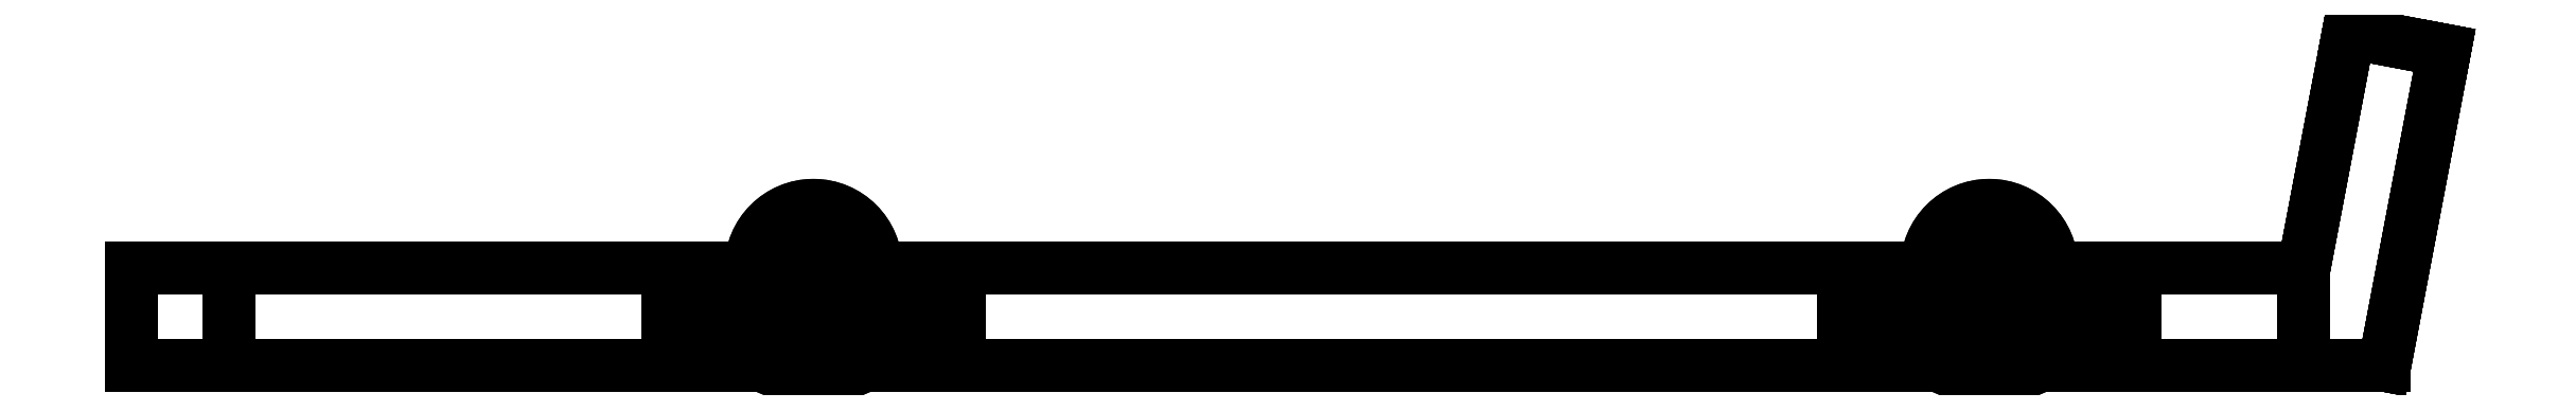
<metadata>
{"format":"dxf","ext":"dxf","renderer":"ezdxf+matplotlib","layout":"modelspace","background":"white","min_lineweight":24,"dpi":150}
</metadata>
<code>
0
SECTION
2
ENTITIES
0
LINE
8
Body
10
0
20
0
30
0
11
55
21
0
31
0
0
LINE
8
Body
10
55
20
-2.22e-15
30
-10
11
55
21
0
31
0
0
LINE
8
Body
10
10
20
0
30
-10
11
55
21
0
31
-10
0
LINE
8
Body
10
0
20
0
30
-10
11
10
21
0
31
-10
0
LINE
8
Body
10
0
20
0
30
0
11
0
21
0
31
-10
0
LINE
8
Body
10
0
20
0
30
0
11
55
21
0
31
0
0
LINE
8
Body
10
55
20
0
30
0
11
55
21
-10
31
2.22e-15
0
LINE
8
Body
10
55
20
-10
30
0
11
0
21
-10
31
0
0
LINE
8
Body
10
0
20
-10
30
0
11
0
21
0
31
0
0
LINE
8
Body
10
55
20
0
30
0
11
85
21
0
31
0
0
LINE
8
Body
10
85
20
0
30
0
11
85
21
-2.22e-15
31
-10
0
LINE
8
Body
10
76.41
20
0
30
-10
11
85
21
0
31
-10
0
ARC
8
Body
10
70
20
0
30
-11.1
40
6.406
50
2.184e-15
51
180
0
LINE
8
Body
10
55
20
0
30
-10
11
63.59
21
0
31
-10
0
LINE
8
Body
10
55
20
-2.22e-15
30
-10
11
55
21
0
31
0
0
LINE
8
Body
10
10
20
0
30
-10
11
55
21
0
31
-10
0
LINE
8
Body
10
55
20
-2.22e-15
30
-10
11
55
21
-10
31
-10
0
LINE
8
Body
10
55
20
-10
30
-10
11
10
21
-10
31
-10
0
LINE
8
Body
10
10
20
-10
30
-10
11
10
21
0
31
-10
0
LINE
8
Body
10
10
20
0
30
-10
11
10
21
0
31
-50
0
LINE
8
Body
10
0
20
0
30
-10
11
0
21
0
31
-50
0
LINE
8
Body
10
0
20
0
30
-10
11
10
21
0
31
-10
0
LINE
8
Body
10
10
20
0
30
-50
11
0
21
0
31
-50
0
LINE
8
Body
10
0
20
-10
30
0
11
0
21
-10
31
-10
0
LINE
8
Body
10
0
20
0
30
0
11
0
21
0
31
-10
0
LINE
8
Body
10
0
20
-10
30
0
11
0
21
0
31
0
0
LINE
8
Body
10
0
20
-10
30
-10
11
0
21
0
31
-10
0
LINE
8
Body
10
55
20
0
30
0
11
55
21
-10
31
2.22e-15
0
LINE
8
Body
10
85
20
0
30
0
11
85
21
-10
31
2.22e-15
0
LINE
8
Body
10
55
20
0
30
0
11
85
21
0
31
0
0
LINE
8
Body
10
55
20
-10
30
3.553e-15
11
85
21
-10
31
3.553e-15
0
LINE
8
Body
10
55
20
-10
30
0
11
0
21
-10
31
0
0
LINE
8
Body
10
0
20
-10
30
0
11
0
21
-10
31
-10
0
LINE
8
Body
10
10
20
-10
30
-10
11
0
21
-10
31
-10
0
LINE
8
Body
10
55
20
-10
30
-10
11
10
21
-10
31
-10
0
LINE
8
Body
10
55
20
-10
30
-10
11
55
21
-10
31
3.553e-15
0
LINE
8
Body
10
85
20
0
30
0
11
175.7
21
0
31
0
0
LINE
8
Body
10
175.7
20
-2.22e-15
30
-10
11
175.7
21
0
31
0
0
LINE
8
Body
10
85
20
0
30
-10
11
175.7
21
0
31
-10
0
LINE
8
Body
10
85
20
0
30
0
11
85
21
-2.22e-15
31
-10
0
LINE
8
Body
10
55
20
0
30
-10
11
63.59
21
0
31
-10
0
ARC
8
Body
10
70
20
-1.776e-15
30
-11.1
40
6.5
50
180
51
0
0
ARC
8
Body
10
70
20
-1.776e-15
30
-11.1
40
6.406
50
3.477e-30
51
2.184e-15
0
LINE
8
Body
10
76.41
20
0
30
-10
11
85
21
0
31
-10
0
LINE
8
Body
10
85
20
-2.22e-15
30
-10
11
81.31
21
-3.96e-15
31
-17.83
0
ARC
8
Body
10
70
20
-2.776e-15
30
-12.5
40
11.31
50
-180
51
-6.001e-15
0
LINE
8
Body
10
55
20
-2.22e-15
30
-10
11
58.69
21
-3.96e-15
31
-17.83
0
LINE
8
Body
10
76.5
20
-10
30
-11.1
11
76.5
21
-3.553e-15
31
-11.1
0
ARC
8
Body
10
70
20
-1.776e-15
30
-11.1
40
6.406
50
3.477e-30
51
2.184e-15
0
ARC
8
Body
10
70
20
0
30
-11.1
40
6.406
50
2.184e-15
51
180
0
ARC
8
Body
10
70
20
-1.776e-15
30
-11.1
40
6.5
50
180
51
0
0
LINE
8
Body
10
76.5
20
-10
30
-11.1
11
76.5
21
-3.553e-15
31
-11.1
0
ARC
8
Body
10
70
20
-10
30
-11.1
40
6.406
50
0
51
180
0
ARC
8
Body
10
70
20
-10
30
-11.1
40
6.406
50
0
51
180
0
ARC
8
Body
10
70
20
-10
30
-11.1
40
6.5
50
0
51
0
0
LINE
8
Body
10
55
20
-2.22e-15
30
-10
11
55
21
-10
31
-10
0
LINE
8
Body
10
58.69
20
-3.96e-15
30
-17.83
11
58.69
21
-10
31
-17.83
0
LINE
8
Body
10
55
20
-2.22e-15
30
-10
11
58.69
21
-3.96e-15
31
-17.83
0
LINE
8
Body
10
55
20
-10
30
-10
11
58.69
21
-10
31
-17.83
0
LINE
8
Body
10
10
20
-10
30
-10
11
10
21
-10
31
-50
0
LINE
8
Body
10
10
20
0
30
-10
11
10
21
0
31
-50
0
LINE
8
Body
10
10
20
-10
30
-10
11
10
21
0
31
-10
0
LINE
8
Body
10
10
20
-10
30
-50
11
10
21
0
31
-50
0
LINE
8
Body
10
0
20
0
30
-10
11
0
21
0
31
-50
0
LINE
8
Body
10
0
20
-10
30
-10
11
0
21
-10
31
-50
0
LINE
8
Body
10
0
20
-10
30
-10
11
0
21
0
31
-10
0
LINE
8
Body
10
0
20
0
30
-50
11
0
21
-10
31
-50
0
LINE
8
Body
10
0
20
-10
30
-50
11
10
21
-10
31
-50
0
LINE
8
Body
10
10
20
-10
30
-50
11
10
21
0
31
-50
0
LINE
8
Body
10
10
20
0
30
-50
11
0
21
0
31
-50
0
LINE
8
Body
10
0
20
0
30
-50
11
0
21
-10
31
-50
0
LINE
8
Body
10
85
20
0
30
0
11
175.7
21
0
31
0
0
LINE
8
Body
10
175.7
20
-1.837e-39
30
-8.272e-24
11
175.7
21
-10
31
2.22e-15
0
LINE
8
Body
10
175.7
20
-10
30
0
11
85
21
-10
31
0
0
LINE
8
Body
10
85
20
0
30
0
11
85
21
-10
31
2.22e-15
0
LINE
8
Body
10
55
20
-10
30
-10
11
55
21
-10
31
3.553e-15
0
LINE
8
Body
10
63.59
20
-10
30
-10
11
55
21
-10
31
-10
0
ARC
8
Body
10
70
20
-10
30
-11.1
40
6.406
50
0
51
180
0
LINE
8
Body
10
85
20
-10
30
-10
11
76.41
21
-10
31
-10
0
LINE
8
Body
10
85
20
-10
30
3.553e-15
11
85
21
-10
31
-10
0
LINE
8
Body
10
55
20
-10
30
3.553e-15
11
85
21
-10
31
3.553e-15
0
LINE
8
Body
10
0
20
-10
30
-10
11
0
21
-10
31
-50
0
LINE
8
Body
10
10
20
-10
30
-10
11
10
21
-10
31
-50
0
LINE
8
Body
10
10
20
-10
30
-10
11
0
21
-10
31
-10
0
LINE
8
Body
10
0
20
-10
30
-50
11
10
21
-10
31
-50
0
LINE
8
Body
10
175.7
20
-4.775e-39
30
-2.151e-23
11
205.7
21
0
31
0
0
LINE
8
Body
10
205.7
20
0
30
0
11
205.7
21
-2.22e-15
31
-10
0
LINE
8
Body
10
197.1
20
0
30
-10
11
205.7
21
0
31
-10
0
ARC
8
Body
10
190.7
20
0
30
-11.1
40
6.406
50
2.184e-15
51
180
0
LINE
8
Body
10
175.7
20
0
30
-10
11
184.3
21
0
31
-10
0
LINE
8
Body
10
175.7
20
-2.22e-15
30
-10
11
175.7
21
0
31
0
0
LINE
8
Body
10
85
20
0
30
-10
11
175.7
21
0
31
-10
0
LINE
8
Body
10
175.7
20
-2.22e-15
30
-10
11
175.7
21
-10
31
-10
0
LINE
8
Body
10
175.7
20
-10
30
-10
11
85
21
-10
31
-10
0
LINE
8
Body
10
85
20
-2.22e-15
30
-10
11
85
21
-10
31
-10
0
LINE
8
Body
10
85
20
-2.22e-15
30
-10
11
85
21
-10
31
-10
0
LINE
8
Body
10
81.31
20
-3.96e-15
30
-17.83
11
81.31
21
-10
31
-17.83
0
LINE
8
Body
10
85
20
-2.22e-15
30
-10
11
81.31
21
-3.96e-15
31
-17.83
0
LINE
8
Body
10
85
20
-10
30
-10
11
81.31
21
-10
31
-17.83
0
LINE
8
Body
10
58.69
20
-3.96e-15
30
-17.83
11
58.69
21
-10
31
-17.83
0
LINE
8
Body
10
81.31
20
-3.96e-15
30
-17.83
11
81.31
21
-10
31
-17.83
0
ARC
8
Body
10
70
20
-2.776e-15
30
-12.5
40
11.31
50
-180
51
-6.001e-15
0
ARC
8
Body
10
70
20
-10
30
-12.5
40
11.31
50
0
51
180
0
LINE
8
Body
10
85
20
-10
30
-10
11
81.31
21
-10
31
-17.83
0
ARC
8
Body
10
70
20
-10
30
-12.5
40
11.31
50
0
51
180
0
LINE
8
Body
10
55
20
-10
30
-10
11
58.69
21
-10
31
-17.83
0
LINE
8
Body
10
63.59
20
-10
30
-10
11
55
21
-10
31
-10
0
ARC
8
Body
10
70
20
-10
30
-11.1
40
6.406
50
0
51
180
0
ARC
8
Body
10
70
20
-10
30
-11.1
40
6.5
50
0
51
0
0
LINE
8
Body
10
85
20
-10
30
-10
11
76.41
21
-10
31
-10
0
LINE
8
Body
10
175.7
20
-1.837e-39
30
-8.272e-24
11
175.7
21
-10
31
2.22e-15
0
LINE
8
Body
10
205.7
20
0
30
0
11
205.7
21
-10
31
2.22e-15
0
LINE
8
Body
10
175.7
20
-4.775e-39
30
-2.151e-23
11
205.7
21
0
31
0
0
LINE
8
Body
10
175.7
20
-10
30
3.553e-15
11
205.7
21
-10
31
3.553e-15
0
LINE
8
Body
10
175.7
20
-10
30
0
11
85
21
-10
31
0
0
LINE
8
Body
10
85
20
-10
30
3.553e-15
11
85
21
-10
31
-10
0
LINE
8
Body
10
175.7
20
-10
30
-10
11
85
21
-10
31
-10
0
LINE
8
Body
10
175.7
20
-10
30
-10
11
175.7
21
-10
31
3.553e-15
0
LINE
8
Body
10
205.7
20
0
30
0
11
223
21
0
31
0
0
LINE
8
Body
10
223
20
0
30
0
11
223
21
0
31
-10
0
LINE
8
Body
10
205.7
20
0
30
-10
11
223
21
0
31
-10
0
LINE
8
Body
10
205.7
20
0
30
0
11
205.7
21
-2.22e-15
31
-10
0
LINE
8
Body
10
179.4
20
-3.96e-15
30
-17.83
11
175.7
21
-2.22e-15
31
-10
0
LINE
8
Body
10
175.7
20
0
30
-10
11
184.3
21
0
31
-10
0
ARC
8
Body
10
190.7
20
-1.776e-15
30
-11.1
40
6.5
50
180
51
0
0
ARC
8
Body
10
190.7
20
-1.776e-15
30
-11.1
40
6.406
50
3.477e-30
51
2.184e-15
0
LINE
8
Body
10
197.1
20
0
30
-10
11
205.7
21
0
31
-10
0
LINE
8
Body
10
205.7
20
-2.22e-15
30
-10
11
202
21
-3.96e-15
31
-17.83
0
ARC
8
Body
10
190.7
20
-2.776e-15
30
-12.5
40
11.31
50
-180
51
-6.001e-15
0
LINE
8
Body
10
197.2
20
-10
30
-11.1
11
197.2
21
-3.553e-15
31
-11.1
0
ARC
8
Body
10
190.7
20
-1.776e-15
30
-11.1
40
6.406
50
3.477e-30
51
2.184e-15
0
ARC
8
Body
10
190.7
20
0
30
-11.1
40
6.406
50
2.184e-15
51
180
0
ARC
8
Body
10
190.7
20
-1.776e-15
30
-11.1
40
6.5
50
180
51
0
0
LINE
8
Body
10
197.2
20
-10
30
-11.1
11
197.2
21
-3.553e-15
31
-11.1
0
ARC
8
Body
10
190.7
20
-10
30
-11.1
40
6.406
50
0
51
180
0
ARC
8
Body
10
190.7
20
-10
30
-11.1
40
6.406
50
0
51
180
0
ARC
8
Body
10
190.7
20
-10
30
-11.1
40
6.5
50
0
51
0
0
LINE
8
Body
10
179.4
20
-3.96e-15
30
-17.83
11
179.4
21
-10
31
-17.83
0
LINE
8
Body
10
175.7
20
-2.22e-15
30
-10
11
175.7
21
-10
31
-10
0
LINE
8
Body
10
179.4
20
-3.96e-15
30
-17.83
11
175.7
21
-2.22e-15
31
-10
0
LINE
8
Body
10
179.4
20
-10
30
-17.83
11
175.7
21
-10
31
-10
0
LINE
8
Body
10
205.7
20
0
30
0
11
223
21
0
31
0
0
LINE
8
Body
10
223
20
0
30
0
11
227.6
21
24.2
31
0
0
LINE
8
Body
10
227.6
20
24.2
30
0
11
237.4
21
22.33
31
0
0
LINE
8
Body
10
237.4
20
22.33
30
0
11
231.3
21
-10
31
0
0
LINE
8
Body
10
231.3
20
-10
30
0
11
205.7
21
-10
31
0
0
LINE
8
Body
10
205.7
20
0
30
0
11
205.7
21
-10
31
2.22e-15
0
LINE
8
Body
10
175.7
20
-10
30
-10
11
175.7
21
-10
31
3.553e-15
0
LINE
8
Body
10
184.3
20
-10
30
-10
11
175.7
21
-10
31
-10
0
ARC
8
Body
10
190.7
20
-10
30
-11.1
40
6.406
50
0
51
180
0
LINE
8
Body
10
205.7
20
-10
30
-10
11
197.1
21
-10
31
-10
0
LINE
8
Body
10
205.7
20
-10
30
3.553e-15
11
205.7
21
-10
31
-10
0
LINE
8
Body
10
175.7
20
-10
30
3.553e-15
11
205.7
21
-10
31
3.553e-15
0
LINE
8
Body
10
223
20
0
30
0
11
223
21
0
31
-10
0
LINE
8
Body
10
227.6
20
24.2
30
0
11
227.6
21
24.2
31
-10
0
LINE
8
Body
10
223
20
0
30
0
11
227.6
21
24.2
31
0
0
LINE
8
Body
10
223
20
0
30
-10
11
227.6
21
24.2
31
-10
0
LINE
8
Body
10
205.7
20
0
30
-10
11
223
21
0
31
-10
0
LINE
8
Body
10
223
20
0
30
-10
11
223
21
-10
31
-10
0
LINE
8
Body
10
223
20
-10
30
-10
11
205.7
21
-10
31
-10
0
LINE
8
Body
10
205.7
20
-2.22e-15
30
-10
11
205.7
21
-10
31
-10
0
LINE
8
Body
10
205.7
20
-2.22e-15
30
-10
11
205.7
21
-10
31
-10
0
LINE
8
Body
10
202
20
-3.96e-15
30
-17.83
11
202
21
-10
31
-17.83
0
LINE
8
Body
10
205.7
20
-2.22e-15
30
-10
11
202
21
-3.96e-15
31
-17.83
0
LINE
8
Body
10
205.7
20
-10
30
-10
11
202
21
-10
31
-17.83
0
LINE
8
Body
10
179.4
20
-3.96e-15
30
-17.83
11
179.4
21
-10
31
-17.83
0
LINE
8
Body
10
202
20
-3.96e-15
30
-17.83
11
202
21
-10
31
-17.83
0
ARC
8
Body
10
190.7
20
-2.776e-15
30
-12.5
40
11.31
50
-180
51
-6.001e-15
0
ARC
8
Body
10
190.7
20
-10
30
-12.5
40
11.31
50
0
51
180
0
LINE
8
Body
10
179.4
20
-10
30
-17.83
11
175.7
21
-10
31
-10
0
LINE
8
Body
10
184.3
20
-10
30
-10
11
175.7
21
-10
31
-10
0
ARC
8
Body
10
190.7
20
-10
30
-11.1
40
6.406
50
0
51
180
0
ARC
8
Body
10
190.7
20
-10
30
-11.1
40
6.5
50
0
51
0
0
LINE
8
Body
10
205.7
20
-10
30
-10
11
197.1
21
-10
31
-10
0
LINE
8
Body
10
205.7
20
-10
30
-10
11
202
21
-10
31
-17.83
0
ARC
8
Body
10
190.7
20
-10
30
-12.5
40
11.31
50
0
51
180
0
LINE
8
Body
10
227.6
20
24.2
30
0
11
227.6
21
24.2
31
-10
0
LINE
8
Body
10
237.4
20
22.33
30
0
11
237.4
21
22.33
31
-10
0
LINE
8
Body
10
227.6
20
24.2
30
0
11
237.4
21
22.33
31
0
0
LINE
8
Body
10
227.6
20
24.2
30
-10
11
237.4
21
22.33
31
-10
0
LINE
8
Body
10
237.4
20
22.33
30
0
11
237.4
21
22.33
31
-10
0
LINE
8
Body
10
231.3
20
-10
30
0
11
231.3
21
-10
31
-10
0
LINE
8
Body
10
237.4
20
22.33
30
0
11
231.3
21
-10
31
0
0
LINE
8
Body
10
237.4
20
22.33
30
-10
11
231.3
21
-10
31
-10
0
LINE
8
Body
10
231.3
20
-10
30
0
11
205.7
21
-10
31
0
0
LINE
8
Body
10
205.7
20
-10
30
3.553e-15
11
205.7
21
-10
31
-10
0
LINE
8
Body
10
223
20
-10
30
-10
11
205.7
21
-10
31
-10
0
LINE
8
Body
10
231.3
20
-10
30
-10
11
223
21
-10
31
-10
0
LINE
8
Body
10
231.3
20
-10
30
0
11
231.3
21
-10
31
-10
0
LINE
8
Body
10
223
20
0
30
-10
11
223
21
0
31
-50
0
LINE
8
Body
10
227.6
20
24.2
30
-10
11
227.6
21
24.2
31
-50
0
LINE
8
Body
10
223
20
0
30
-10
11
227.6
21
24.2
31
-10
0
LINE
8
Body
10
223
20
0
30
-50
11
227.6
21
24.2
31
-50
0
LINE
8
Body
10
223
20
0
30
-10
11
223
21
0
31
-50
0
LINE
8
Body
10
223
20
-10
30
-10
11
223
21
-10
31
-50
0
LINE
8
Body
10
223
20
0
30
-10
11
223
21
-10
31
-10
0
LINE
8
Body
10
223
20
0
30
-50
11
223
21
-10
31
-50
0
LINE
8
Body
10
227.6
20
24.2
30
-10
11
227.6
21
24.2
31
-50
0
LINE
8
Body
10
237.4
20
22.33
30
-10
11
237.4
21
22.33
31
-50
0
LINE
8
Body
10
227.6
20
24.2
30
-10
11
237.4
21
22.33
31
-10
0
LINE
8
Body
10
227.6
20
24.2
30
-50
11
237.4
21
22.33
31
-50
0
LINE
8
Body
10
237.4
20
22.33
30
-10
11
237.4
21
22.33
31
-50
0
LINE
8
Body
10
231.3
20
-10
30
-10
11
231.3
21
-10
31
-50
0
LINE
8
Body
10
237.4
20
22.33
30
-10
11
231.3
21
-10
31
-10
0
LINE
8
Body
10
237.4
20
22.33
30
-50
11
231.3
21
-10
31
-50
0
LINE
8
Body
10
223
20
-10
30
-10
11
223
21
-10
31
-50
0
LINE
8
Body
10
231.3
20
-10
30
-10
11
231.3
21
-10
31
-50
0
LINE
8
Body
10
231.3
20
-10
30
-10
11
223
21
-10
31
-10
0
LINE
8
Body
10
223
20
-10
30
-50
11
231.3
21
-10
31
-50
0
LINE
8
Body
10
223
20
0
30
-50
11
227.6
21
24.2
31
-50
0
LINE
8
Body
10
227.6
20
24.2
30
-50
11
237.4
21
22.33
31
-50
0
LINE
8
Body
10
237.4
20
22.33
30
-50
11
231.3
21
-10
31
-50
0
LINE
8
Body
10
223
20
-10
30
-50
11
231.3
21
-10
31
-50
0
LINE
8
Body
10
223
20
0
30
-50
11
223
21
-10
31
-50
0
ENDSEC
0
EOF

</code>
